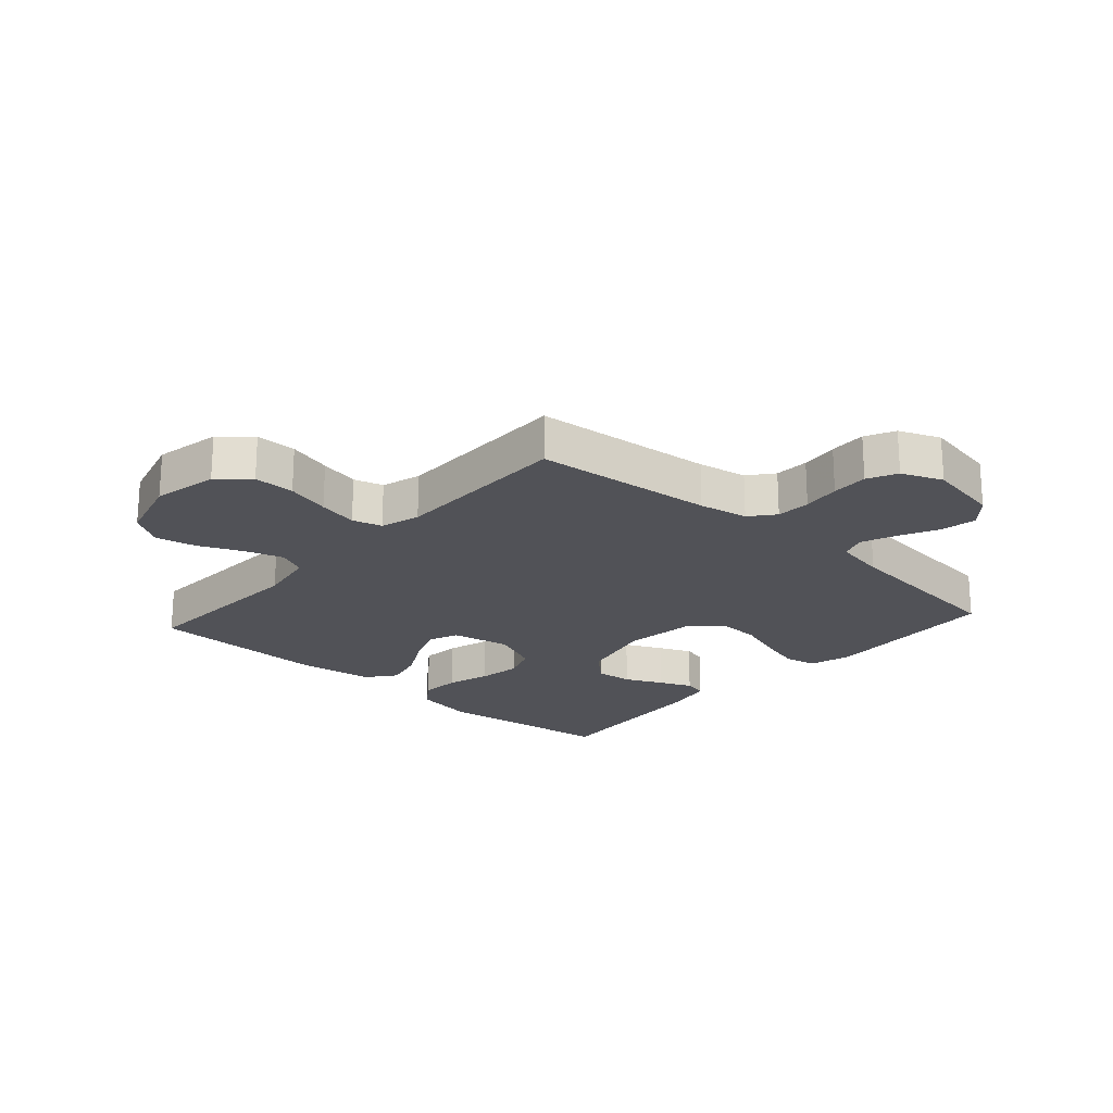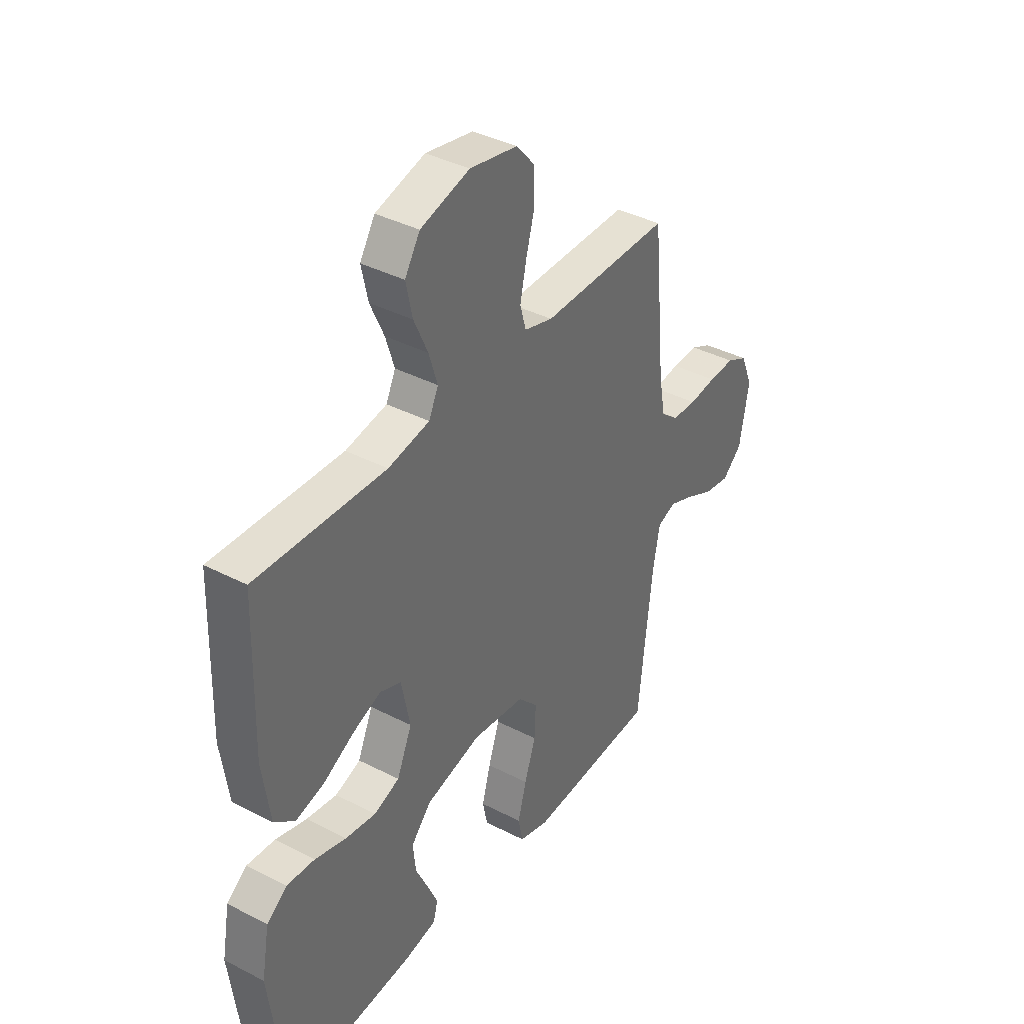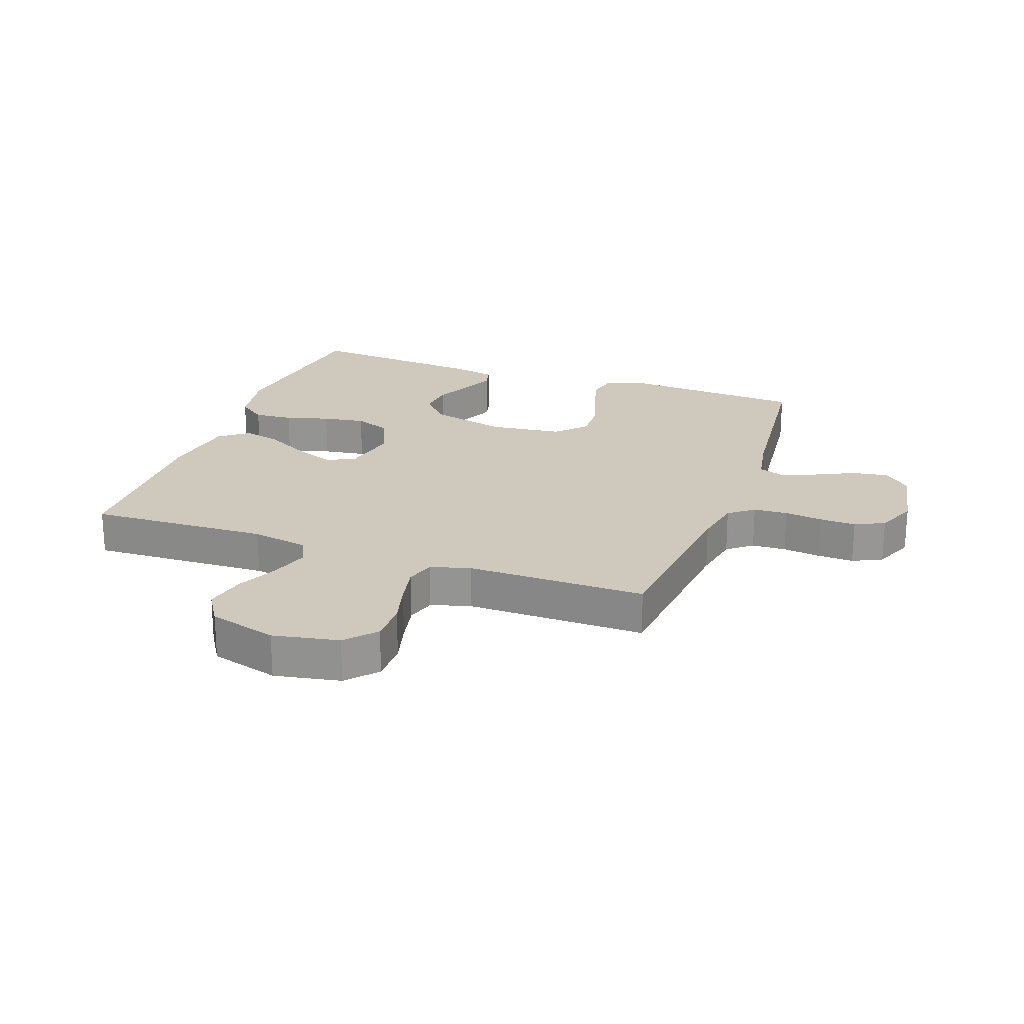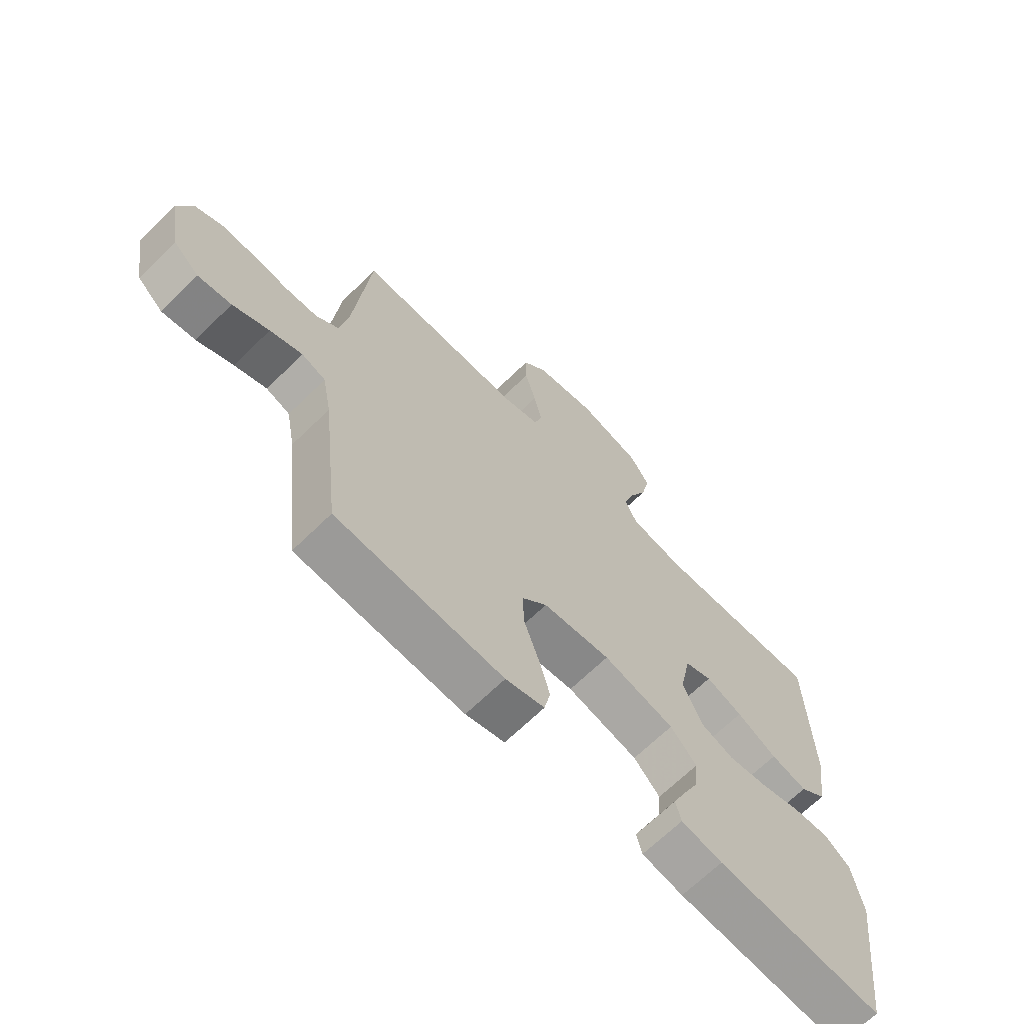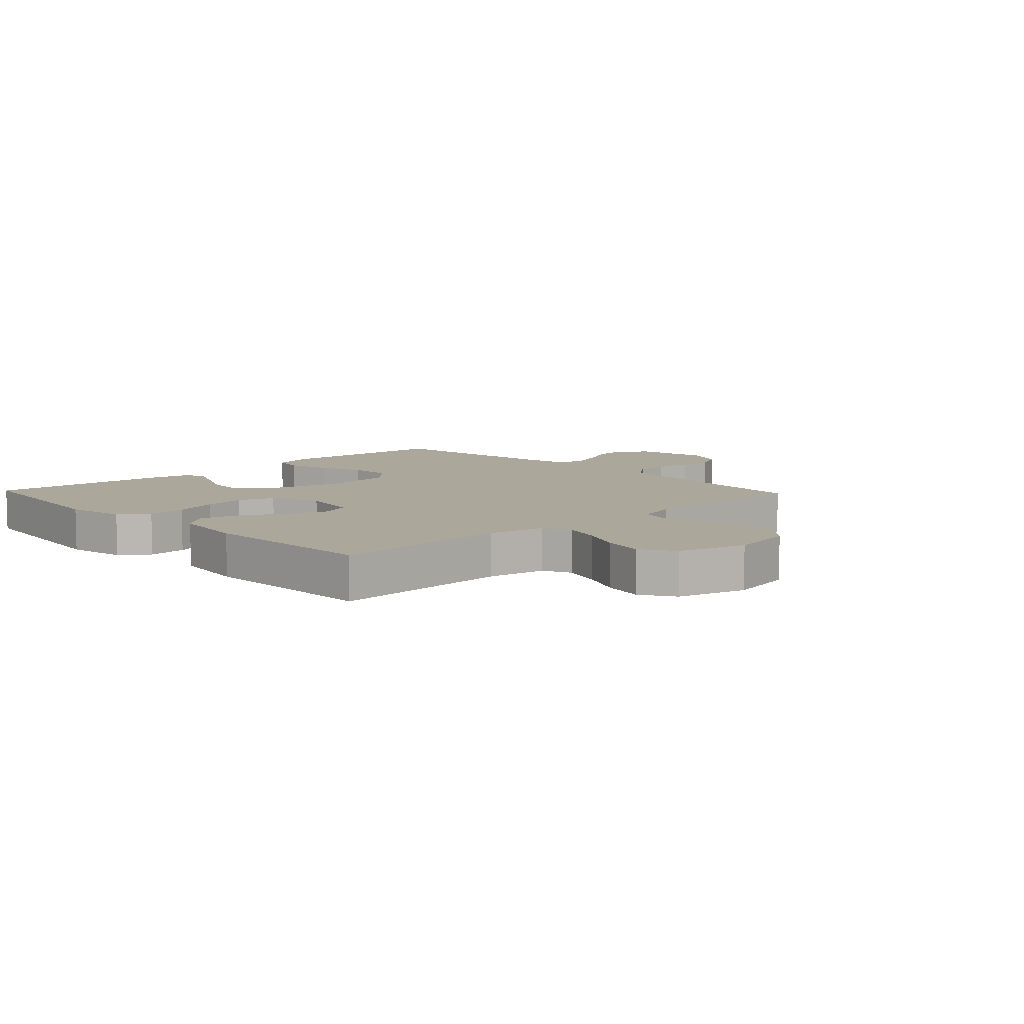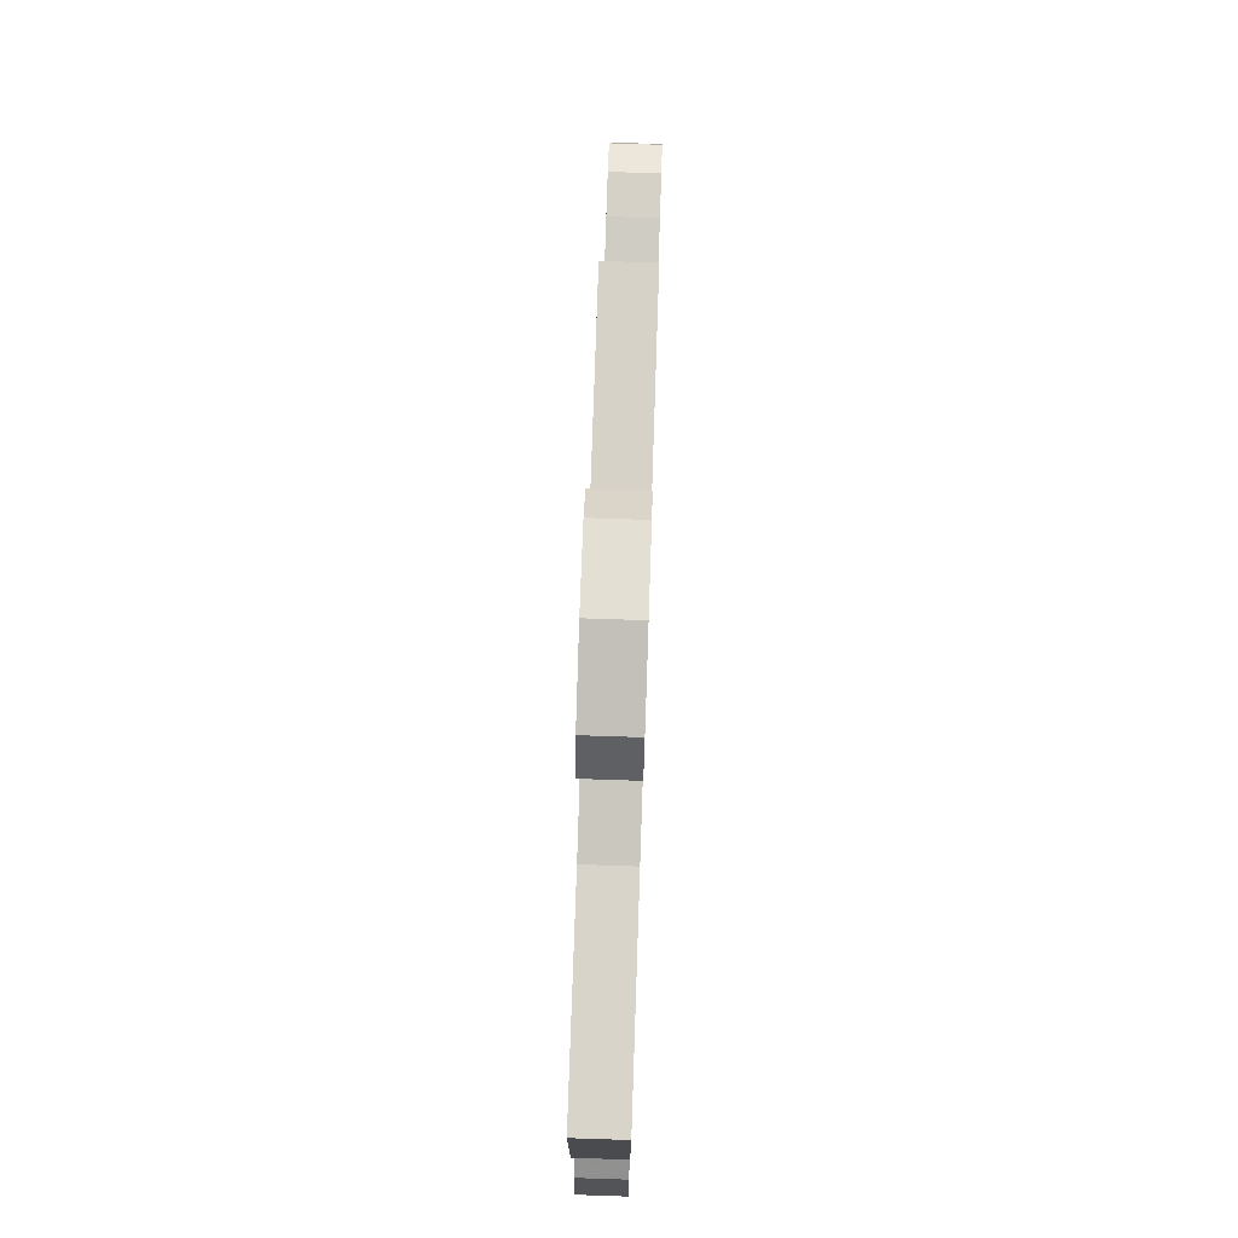
<metadata>
{"format":"obj","ext":"obj","renderer":"f3d","projection":"perspective","resolution":1024,"background":"white","views":[{"elev":-21.4,"azim":48.1,"up":"+Y"},{"elev":38.6,"azim":-56.9,"up":"+Z"},{"elev":22.4,"azim":19.9,"up":"+Y"},{"elev":-67.5,"azim":134.4,"up":"+Z"},{"elev":8.2,"azim":-43.4,"up":"+Y"},{"elev":77.4,"azim":-88.1,"up":"+Z"}]}
</metadata>
<code>
v 0.5 0.07 0.5
v 0.529 0.07 0.2
v 0.544 0.07 0.118
v 0.585 0.07 0.085
v 0.642 0.07 0.082
v 0.705 0.07 0.09
v 0.766 0.07 0.092
v 0.815 0.07 0.068
v 0.843 0.07 0
v 0.821 0.07 -0.122
v 0.775 0.07 -0.163
v 0.715 0.07 -0.153
v 0.65 0.07 -0.121
v 0.592 0.07 -0.098
v 0.549 0.07 -0.114
v 0.533 0.07 -0.2
v 0.5 0.07 -0.5
v 0.2 0.07 -0.517
v 0.13 0.07 -0.497
v 0.119 0.07 -0.444
v 0.139 0.07 -0.372
v 0.165 0.07 -0.295
v 0.168 0.07 -0.225
v 0.122 0.07 -0.176
v 0 0.07 -0.161
v -0.128 0.07 -0.193
v -0.175 0.07 -0.244
v -0.169 0.07 -0.305
v -0.14 0.07 -0.367
v -0.116 0.07 -0.421
v -0.126 0.07 -0.46
v -0.2 0.07 -0.475
v -0.5 0.07 -0.5
v -0.538 0.07 -0.2
v -0.52 0.07 -0.1
v -0.473 0.07 -0.065
v -0.408 0.07 -0.07
v -0.335 0.07 -0.091
v -0.264 0.07 -0.102
v -0.205 0.07 -0.08
v -0.17 0.07 0
v -0.19 0.07 0.099
v -0.239 0.07 0.118
v -0.305 0.07 0.092
v -0.377 0.07 0.053
v -0.442 0.07 0.036
v -0.49 0.07 0.074
v -0.508 0.07 0.2
v -0.5 0.07 0.5
v -0.2 0.07 0.488
v -0.104 0.07 0.506
v -0.082 0.07 0.552
v -0.102 0.07 0.616
v -0.134 0.07 0.687
v -0.149 0.07 0.756
v -0.114 0.07 0.812
v 0 0.07 0.844
v 0.11 0.07 0.823
v 0.154 0.07 0.773
v 0.154 0.07 0.705
v 0.134 0.07 0.632
v 0.12 0.07 0.566
v 0.134 0.07 0.517
v 0.2 0.07 0.498
v 0.5 0 0.5
v 0.529 0 0.2
v 0.544 0 0.118
v 0.585 0 0.085
v 0.642 0 0.082
v 0.705 0 0.09
v 0.766 0 0.092
v 0.815 0 0.068
v 0.843 0 0
v 0.821 0 -0.122
v 0.775 0 -0.163
v 0.715 0 -0.153
v 0.65 0 -0.121
v 0.592 0 -0.098
v 0.549 0 -0.114
v 0.533 0 -0.2
v 0.5 0 -0.5
v 0.2 0 -0.517
v 0.13 0 -0.497
v 0.119 0 -0.444
v 0.139 0 -0.372
v 0.165 0 -0.295
v 0.168 0 -0.225
v 0.122 0 -0.176
v 0 0 -0.161
v -0.128 0 -0.193
v -0.175 0 -0.244
v -0.169 0 -0.305
v -0.14 0 -0.367
v -0.116 0 -0.421
v -0.126 0 -0.46
v -0.2 0 -0.475
v -0.5 0 -0.5
v -0.538 0 -0.2
v -0.52 0 -0.1
v -0.473 0 -0.065
v -0.408 0 -0.07
v -0.335 0 -0.091
v -0.264 0 -0.102
v -0.205 0 -0.08
v -0.17 0 0
v -0.19 0 0.099
v -0.239 0 0.118
v -0.305 0 0.092
v -0.377 0 0.053
v -0.442 0 0.036
v -0.49 0 0.074
v -0.508 0 0.2
v -0.5 0 0.5
v -0.2 0 0.488
v -0.104 0 0.506
v -0.082 0 0.552
v -0.102 0 0.616
v -0.134 0 0.687
v -0.149 0 0.756
v -0.114 0 0.812
v 0 0 0.844
v 0.11 0 0.823
v 0.154 0 0.773
v 0.154 0 0.705
v 0.134 0 0.632
v 0.12 0 0.566
v 0.134 0 0.517
v 0.2 0 0.498
f 58 59 60 61
f 58 61 62
f 57 58 62
f 56 57 62 63
f 53 54 55 56
f 52 53 56 63
f 47 48 49 50
f 47 50 51
f 44 45 46 47
f 43 44 47 51
f 42 43 51 52
f 35 36 37 38
f 35 38 39
f 34 35 39
f 33 34 39
f 32 33 39 40
f 28 29 30 31
f 28 31 32
f 27 28 32 40
f 19 20 21 22
f 17 18 19 22
f 16 17 22 23
f 15 16 23 24
f 10 11 12 13
f 10 13 14
f 9 10 14
f 5 6 7 8
f 4 5 8 9
f 64 1 2
f 64 2 3
f 63 64 3
f 41 42 52 63
f 41 63 3
f 26 27 40 41
f 25 26 41 3
f 24 25 3 4
f 14 15 24
f 4 9 14 24
f 125 124 123 122
f 126 125 122
f 126 122 121
f 127 126 121 120
f 120 119 118 117
f 127 120 117 116
f 114 113 112 111
f 115 114 111
f 111 110 109 108
f 115 111 108 107
f 116 115 107 106
f 102 101 100 99
f 103 102 99
f 103 99 98
f 103 98 97
f 104 103 97 96
f 95 94 93 92
f 96 95 92
f 104 96 92 91
f 86 85 84 83
f 86 83 82 81
f 87 86 81 80
f 88 87 80 79
f 77 76 75 74
f 78 77 74
f 78 74 73
f 72 71 70 69
f 73 72 69 68
f 66 65 128
f 67 66 128
f 67 128 127
f 127 116 106 105
f 67 127 105
f 105 104 91 90
f 67 105 90 89
f 68 67 89 88
f 88 79 78
f 88 78 73 68
f 1 65 66 2
f 2 66 67 3
f 3 67 68 4
f 4 68 69 5
f 5 69 70 6
f 6 70 71 7
f 7 71 72 8
f 8 72 73 9
f 9 73 74 10
f 10 74 75 11
f 11 75 76 12
f 12 76 77 13
f 13 77 78 14
f 14 78 79 15
f 15 79 80 16
f 16 80 81 17
f 17 81 82 18
f 18 82 83 19
f 19 83 84 20
f 20 84 85 21
f 21 85 86 22
f 22 86 87 23
f 23 87 88 24
f 24 88 89 25
f 25 89 90 26
f 26 90 91 27
f 27 91 92 28
f 28 92 93 29
f 29 93 94 30
f 30 94 95 31
f 31 95 96 32
f 32 96 97 33
f 33 97 98 34
f 34 98 99 35
f 35 99 100 36
f 36 100 101 37
f 37 101 102 38
f 38 102 103 39
f 39 103 104 40
f 40 104 105 41
f 41 105 106 42
f 42 106 107 43
f 43 107 108 44
f 44 108 109 45
f 45 109 110 46
f 46 110 111 47
f 47 111 112 48
f 48 112 113 49
f 49 113 114 50
f 50 114 115 51
f 51 115 116 52
f 52 116 117 53
f 53 117 118 54
f 54 118 119 55
f 55 119 120 56
f 56 120 121 57
f 57 121 122 58
f 58 122 123 59
f 59 123 124 60
f 60 124 125 61
f 61 125 126 62
f 62 126 127 63
f 63 127 128 64
f 64 128 65 1

</code>
